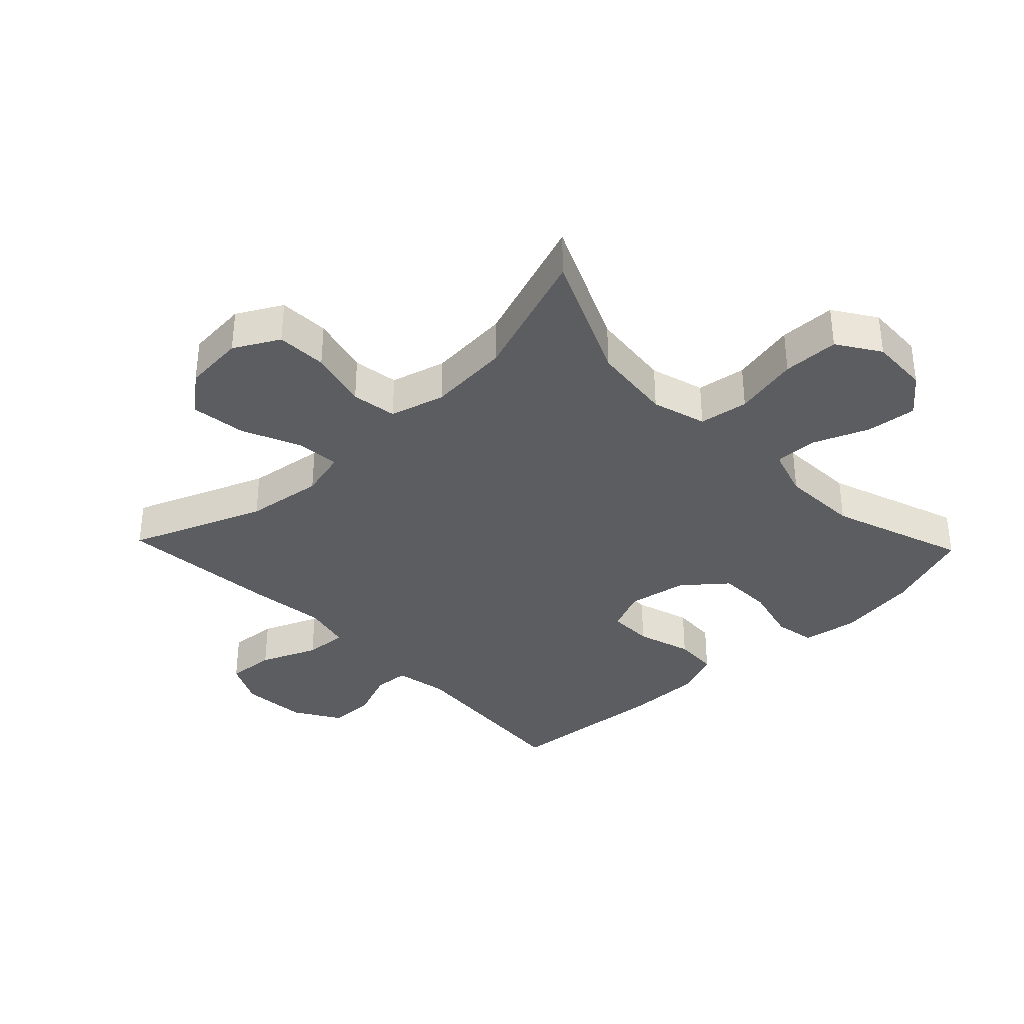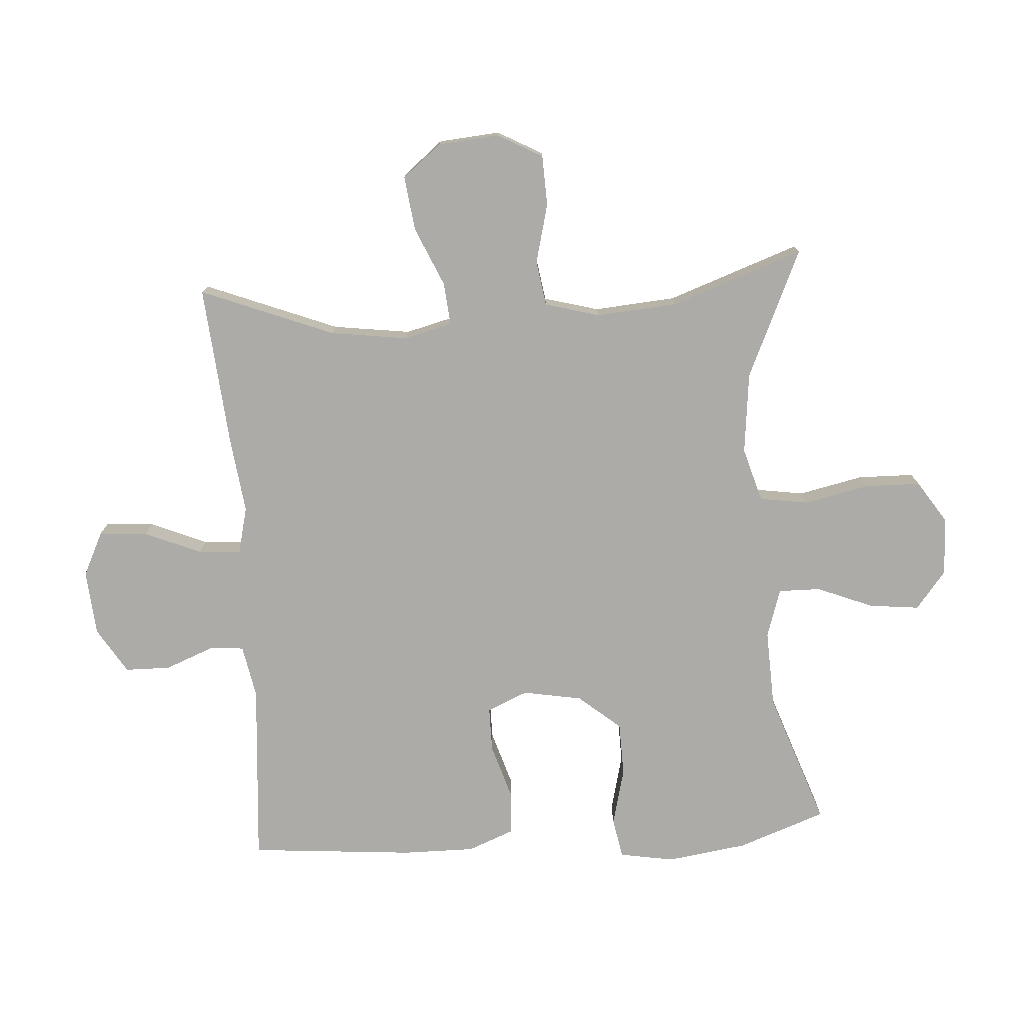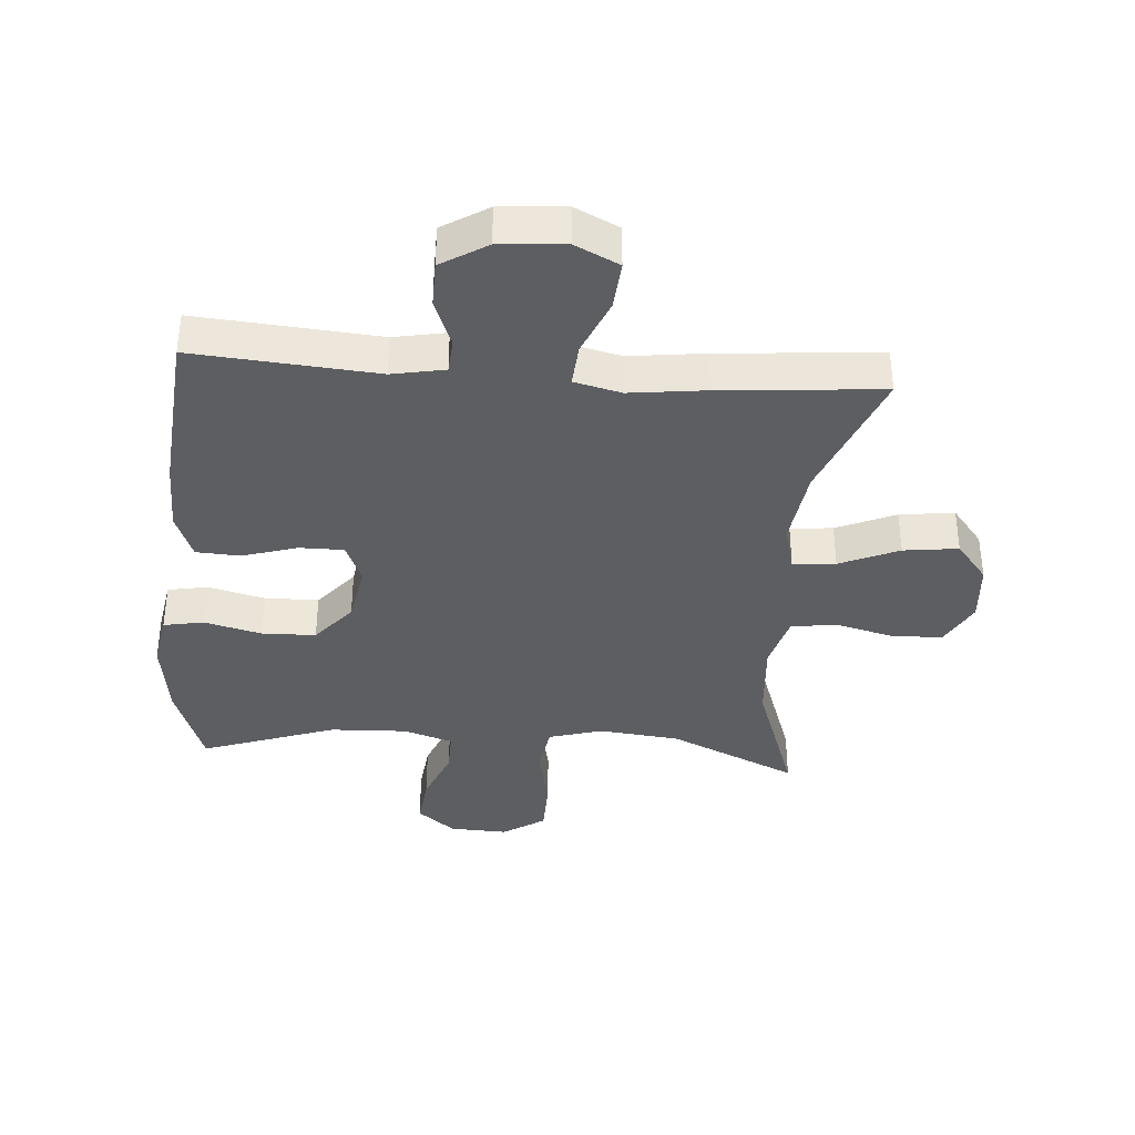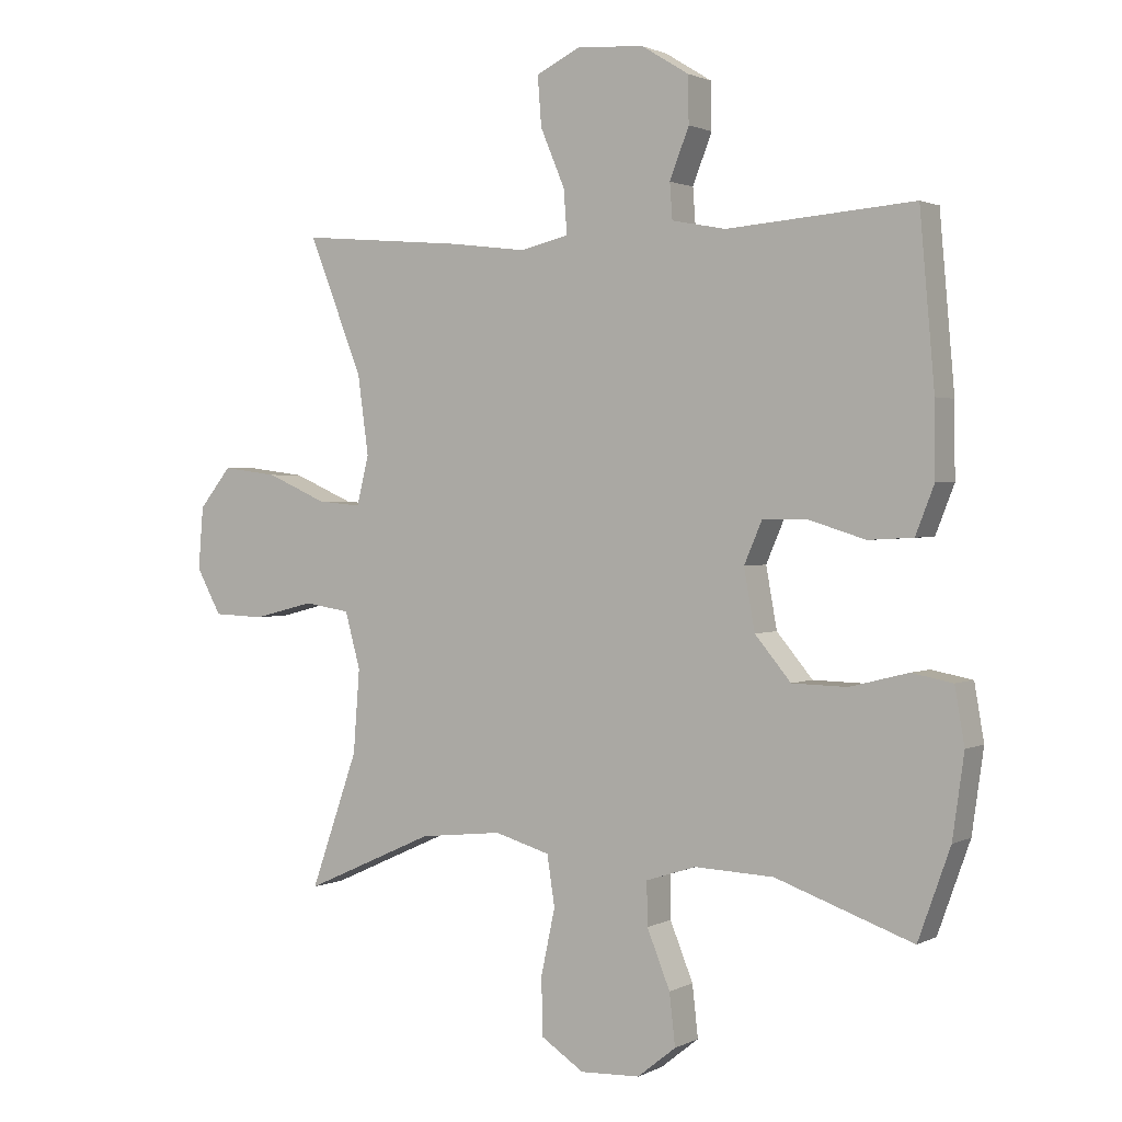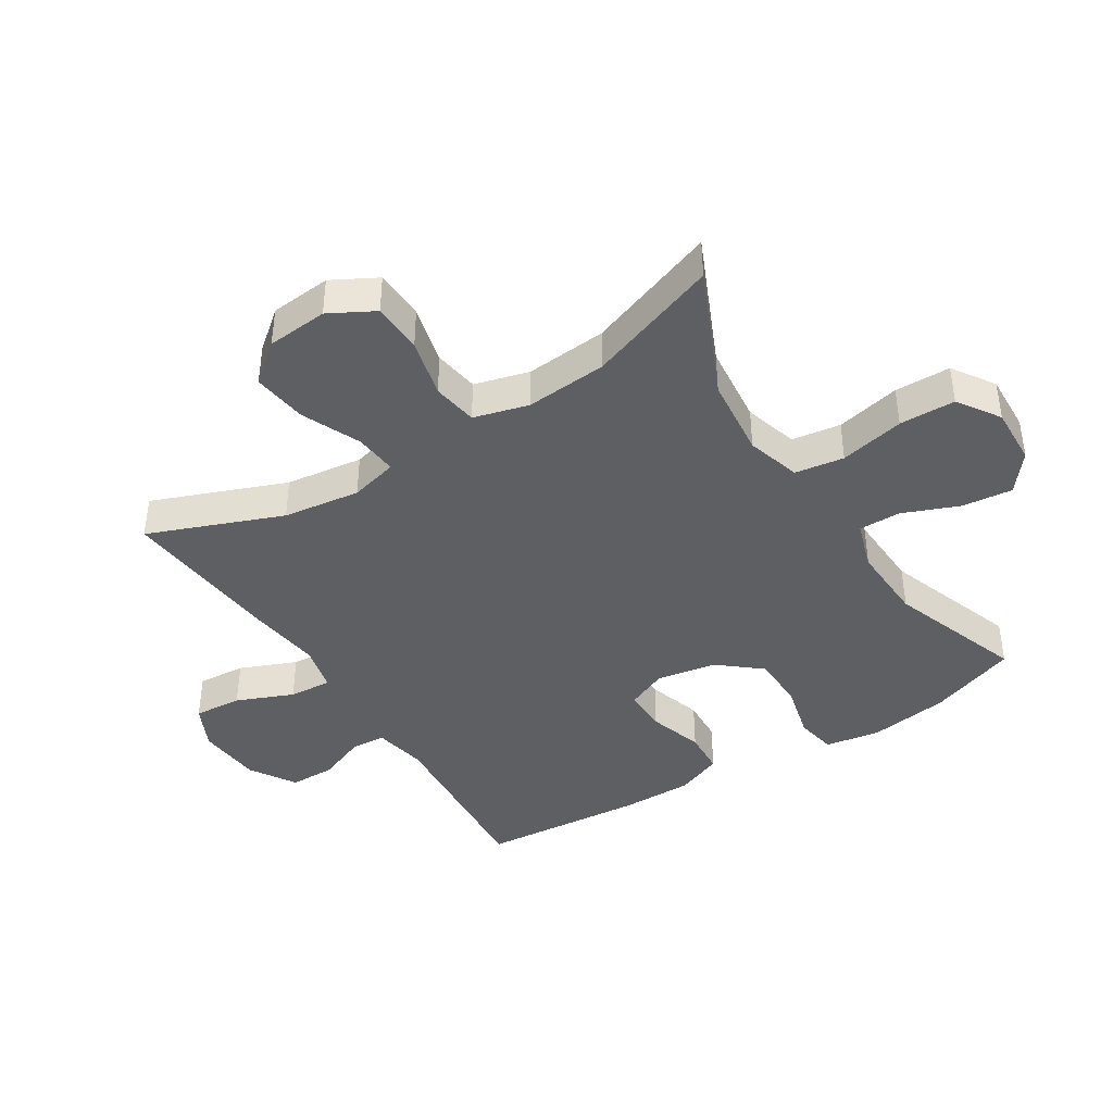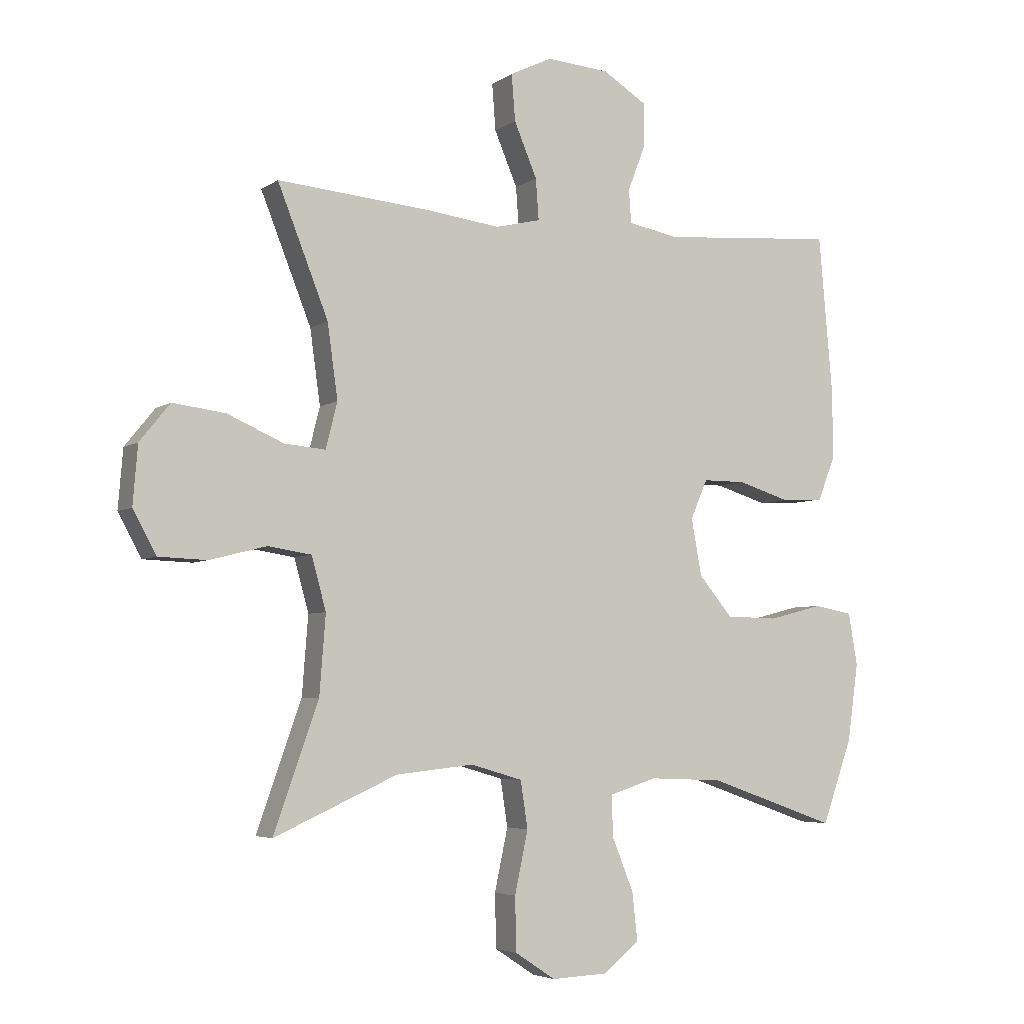
<metadata>
{"format":"obj","ext":"obj","renderer":"f3d","projection":"perspective","resolution":1024,"background":"white","views":[{"elev":-35.8,"azim":133.8,"up":"+Y"},{"elev":-76.5,"azim":93.9,"up":"+Y"},{"elev":-37.4,"azim":-4.4,"up":"+Y"},{"elev":1.6,"azim":-149.3,"up":"+Z"},{"elev":-41.4,"azim":122.4,"up":"+Y"},{"elev":-4.7,"azim":152.7,"up":"+Z"}]}
</metadata>
<code>
v 0.5 0.07 -0.5
v 0.296 0.07 -0.408
v 0.167 0.07 -0.394
v 0.081 0.07 -0.419
v 0.069 0.07 -0.497
v 0.091 0.07 -0.6
v 0.089 0.07 -0.689
v 0.022 0.07 -0.733
v -0.071 0.07 -0.729
v -0.131 0.07 -0.681
v -0.122 0.07 -0.601
v -0.086 0.07 -0.512
v -0.085 0.07 -0.445
v -0.163 0.07 -0.42
v -0.286 0.07 -0.425
v -0.5 0.07 -0.5
v -0.55 0.07 -0.36
v -0.568 0.07 -0.232
v -0.553 0.07 -0.145
v -0.489 0.07 -0.133
v -0.398 0.07 -0.156
v -0.312 0.07 -0.154
v -0.256 0.07 -0.087
v -0.239 0.07 0.007
v -0.267 0.07 0.072
v -0.338 0.07 0.072
v -0.425 0.07 0.045
v -0.495 0.07 0.049
v -0.524 0.07 0.123
v -0.523 0.07 0.237
v -0.5 0.07 0.5
v -0.209 0.07 0.477
v -0.125 0.07 0.493
v -0.121 0.07 0.548
v -0.151 0.07 0.625
v -0.15 0.07 0.697
v -0.077 0.07 0.742
v 0.027 0.07 0.75
v 0.097 0.07 0.716
v 0.091 0.07 0.639
v 0.053 0.07 0.549
v 0.048 0.07 0.481
v 0.123 0.07 0.463
v 0.244 0.07 0.478
v 0.5 0.07 0.5
v 0.416 0.07 0.288
v 0.399 0.07 0.165
v 0.418 0.07 0.089
v 0.486 0.07 0.095
v 0.58 0.07 0.136
v 0.667 0.07 0.147
v 0.717 0.07 0.085
v 0.725 0.07 -0.012
v 0.686 0.07 -0.083
v 0.606 0.07 -0.086
v 0.512 0.07 -0.062
v 0.44 0.07 -0.073
v 0.416 0.07 -0.16
v 0.426 0.07 -0.29
v 0.5 0 -0.5
v 0.296 0 -0.408
v 0.167 0 -0.394
v 0.081 0 -0.419
v 0.069 0 -0.497
v 0.091 0 -0.6
v 0.089 0 -0.689
v 0.022 0 -0.733
v -0.071 0 -0.729
v -0.131 0 -0.681
v -0.122 0 -0.601
v -0.086 0 -0.512
v -0.085 0 -0.445
v -0.163 0 -0.42
v -0.286 0 -0.425
v -0.5 0 -0.5
v -0.55 0 -0.36
v -0.568 0 -0.232
v -0.553 0 -0.145
v -0.489 0 -0.133
v -0.398 0 -0.156
v -0.312 0 -0.154
v -0.256 0 -0.087
v -0.239 0 0.007
v -0.267 0 0.072
v -0.338 0 0.072
v -0.425 0 0.045
v -0.495 0 0.049
v -0.524 0 0.123
v -0.523 0 0.237
v -0.5 0 0.5
v -0.209 0 0.477
v -0.125 0 0.493
v -0.121 0 0.548
v -0.151 0 0.625
v -0.15 0 0.697
v -0.077 0 0.742
v 0.027 0 0.75
v 0.097 0 0.716
v 0.091 0 0.639
v 0.053 0 0.549
v 0.048 0 0.481
v 0.123 0 0.463
v 0.244 0 0.478
v 0.5 0 0.5
v 0.416 0 0.288
v 0.399 0 0.165
v 0.418 0 0.089
v 0.486 0 0.095
v 0.58 0 0.136
v 0.667 0 0.147
v 0.717 0 0.085
v 0.725 0 -0.012
v 0.686 0 -0.083
v 0.606 0 -0.086
v 0.512 0 -0.062
v 0.44 0 -0.073
v 0.416 0 -0.16
v 0.426 0 -0.29
f 53 54 55 56
f 53 56 57
f 52 53 57
f 49 50 51 52
f 48 49 52 57
f 47 48 57 58
f 43 44 45 46
f 42 43 46 47
f 38 39 40 41
f 38 41 42
f 37 38 42
f 34 35 36 37
f 33 34 37 42
f 32 33 42 47
f 26 27 28 29
f 25 26 29 30
f 18 19 20 21
f 18 21 22
f 15 16 17 18
f 14 15 18 22
f 13 14 22 23
f 9 10 11 12
f 9 12 13
f 8 9 13
f 5 6 7 8
f 4 5 8 13
f 3 4 13 23
f 59 1 2
f 58 59 2 3
f 25 30 31 32
f 24 25 32 47
f 24 47 58
f 3 23 24 58
f 115 114 113 112
f 116 115 112
f 116 112 111
f 111 110 109 108
f 116 111 108 107
f 117 116 107 106
f 105 104 103 102
f 106 105 102 101
f 100 99 98 97
f 101 100 97
f 101 97 96
f 96 95 94 93
f 101 96 93 92
f 106 101 92 91
f 88 87 86 85
f 89 88 85 84
f 80 79 78 77
f 81 80 77
f 77 76 75 74
f 81 77 74 73
f 82 81 73 72
f 71 70 69 68
f 72 71 68
f 72 68 67
f 67 66 65 64
f 72 67 64 63
f 82 72 63 62
f 61 60 118
f 62 61 118 117
f 91 90 89 84
f 106 91 84 83
f 117 106 83
f 117 83 82 62
f 1 60 61 2
f 2 61 62 3
f 3 62 63 4
f 4 63 64 5
f 5 64 65 6
f 6 65 66 7
f 7 66 67 8
f 8 67 68 9
f 9 68 69 10
f 10 69 70 11
f 11 70 71 12
f 12 71 72 13
f 13 72 73 14
f 14 73 74 15
f 15 74 75 16
f 16 75 76 17
f 17 76 77 18
f 18 77 78 19
f 19 78 79 20
f 20 79 80 21
f 21 80 81 22
f 22 81 82 23
f 23 82 83 24
f 24 83 84 25
f 25 84 85 26
f 26 85 86 27
f 27 86 87 28
f 28 87 88 29
f 29 88 89 30
f 30 89 90 31
f 31 90 91 32
f 32 91 92 33
f 33 92 93 34
f 34 93 94 35
f 35 94 95 36
f 36 95 96 37
f 37 96 97 38
f 38 97 98 39
f 39 98 99 40
f 40 99 100 41
f 41 100 101 42
f 42 101 102 43
f 43 102 103 44
f 44 103 104 45
f 45 104 105 46
f 46 105 106 47
f 47 106 107 48
f 48 107 108 49
f 49 108 109 50
f 50 109 110 51
f 51 110 111 52
f 52 111 112 53
f 53 112 113 54
f 54 113 114 55
f 55 114 115 56
f 56 115 116 57
f 57 116 117 58
f 58 117 118 59
f 59 118 60 1

</code>
